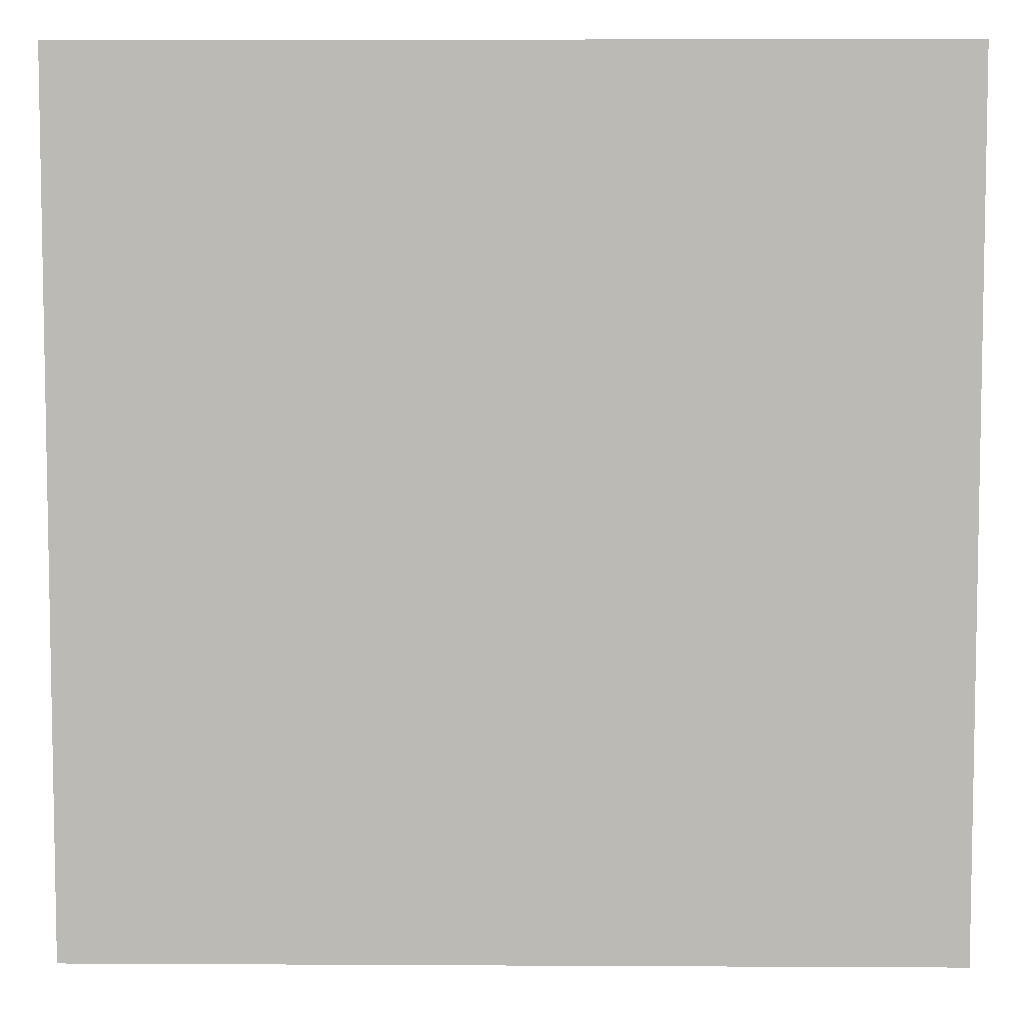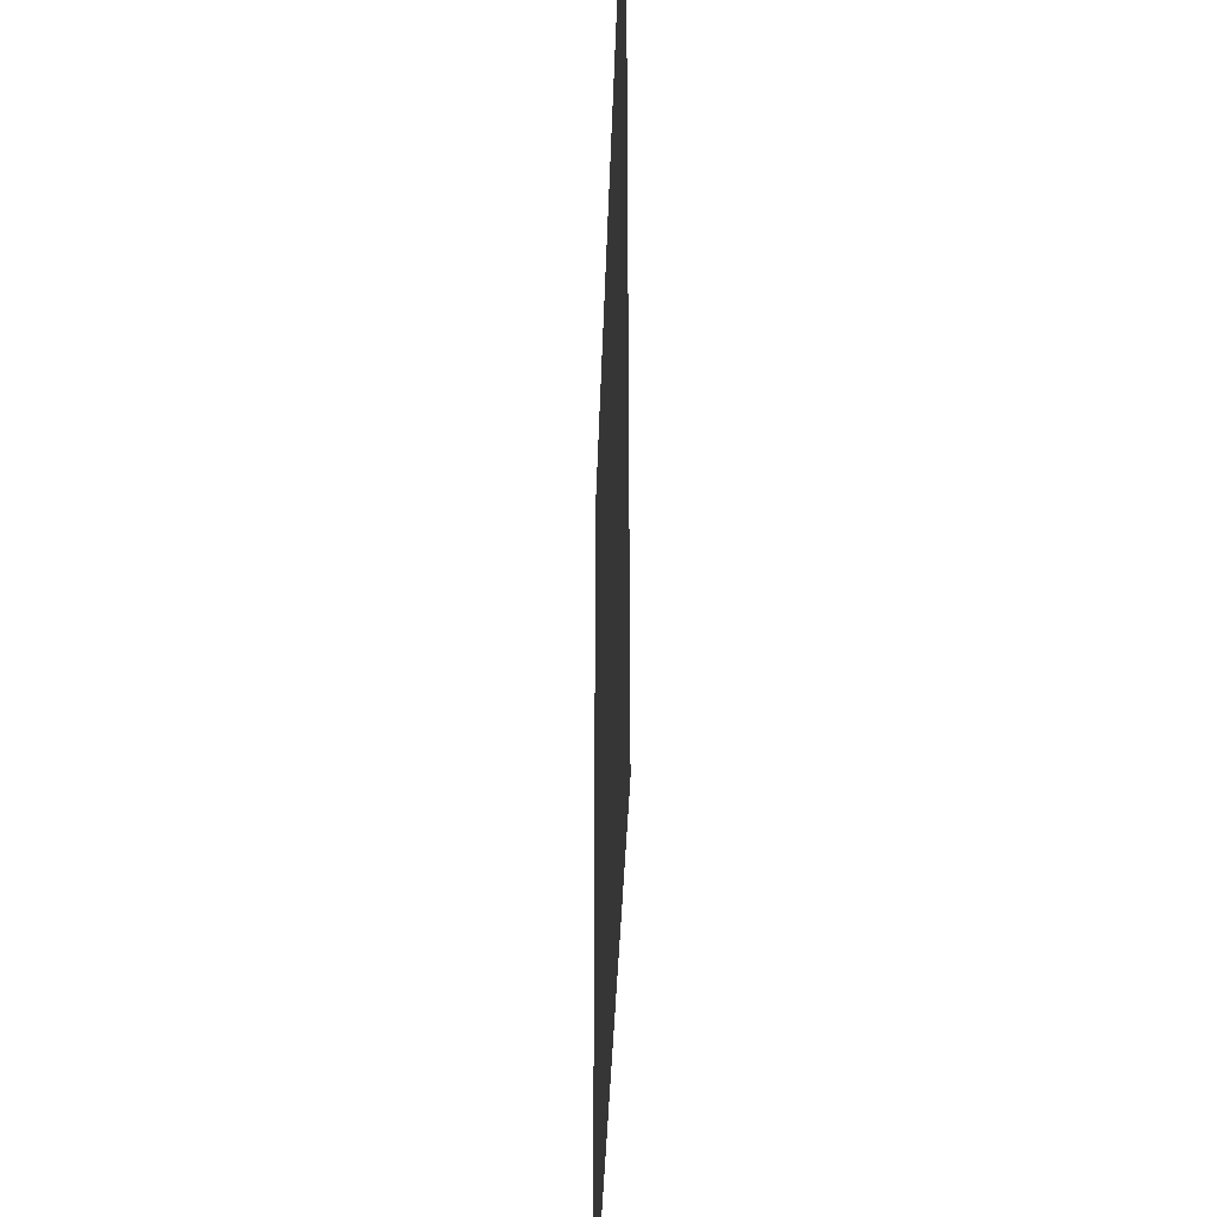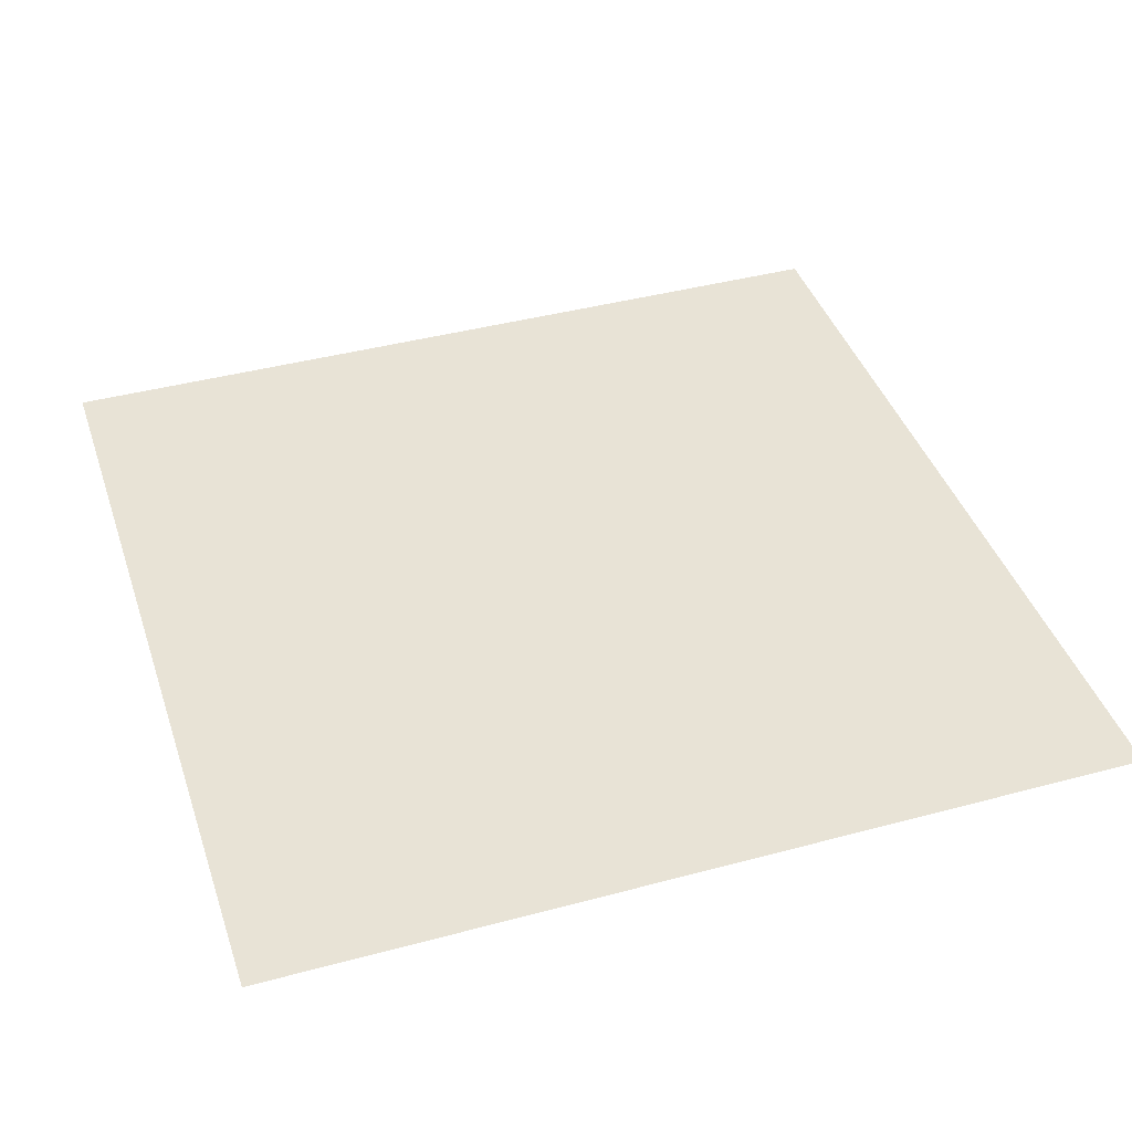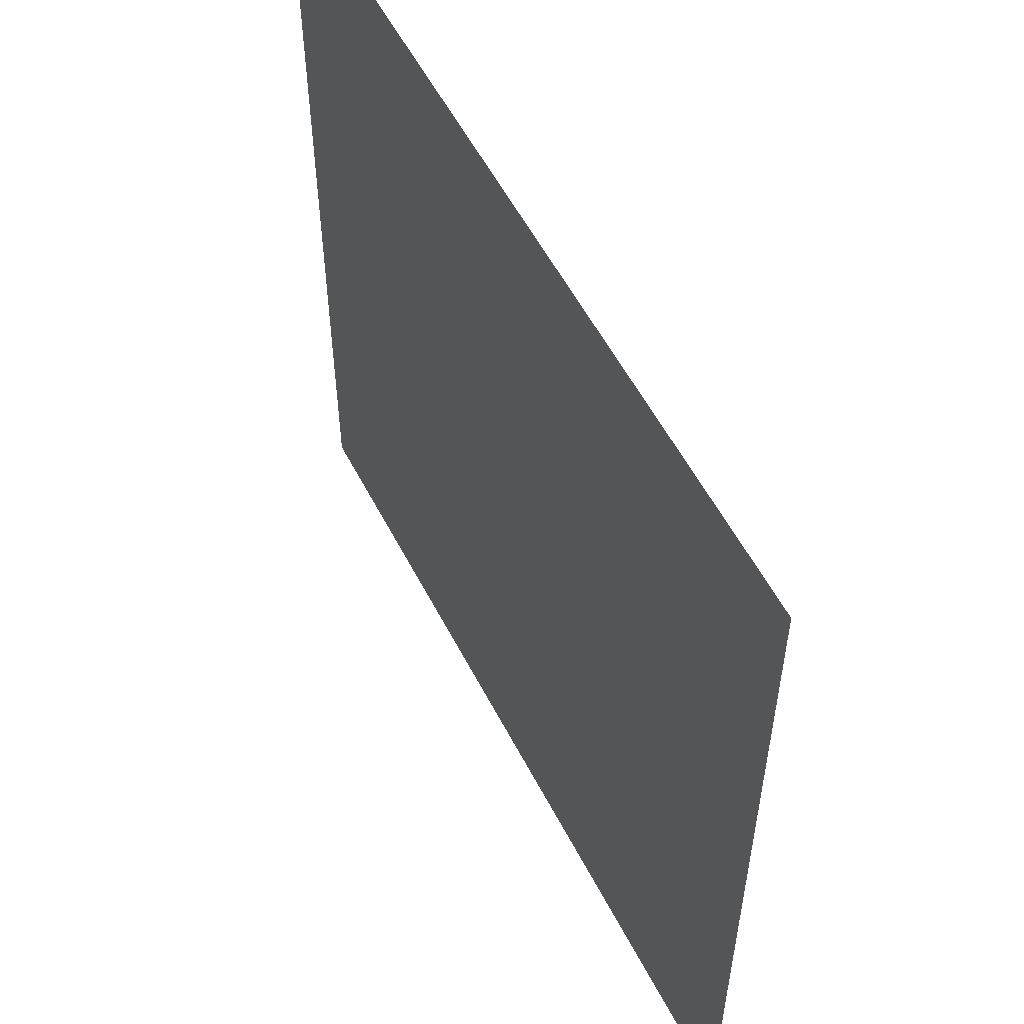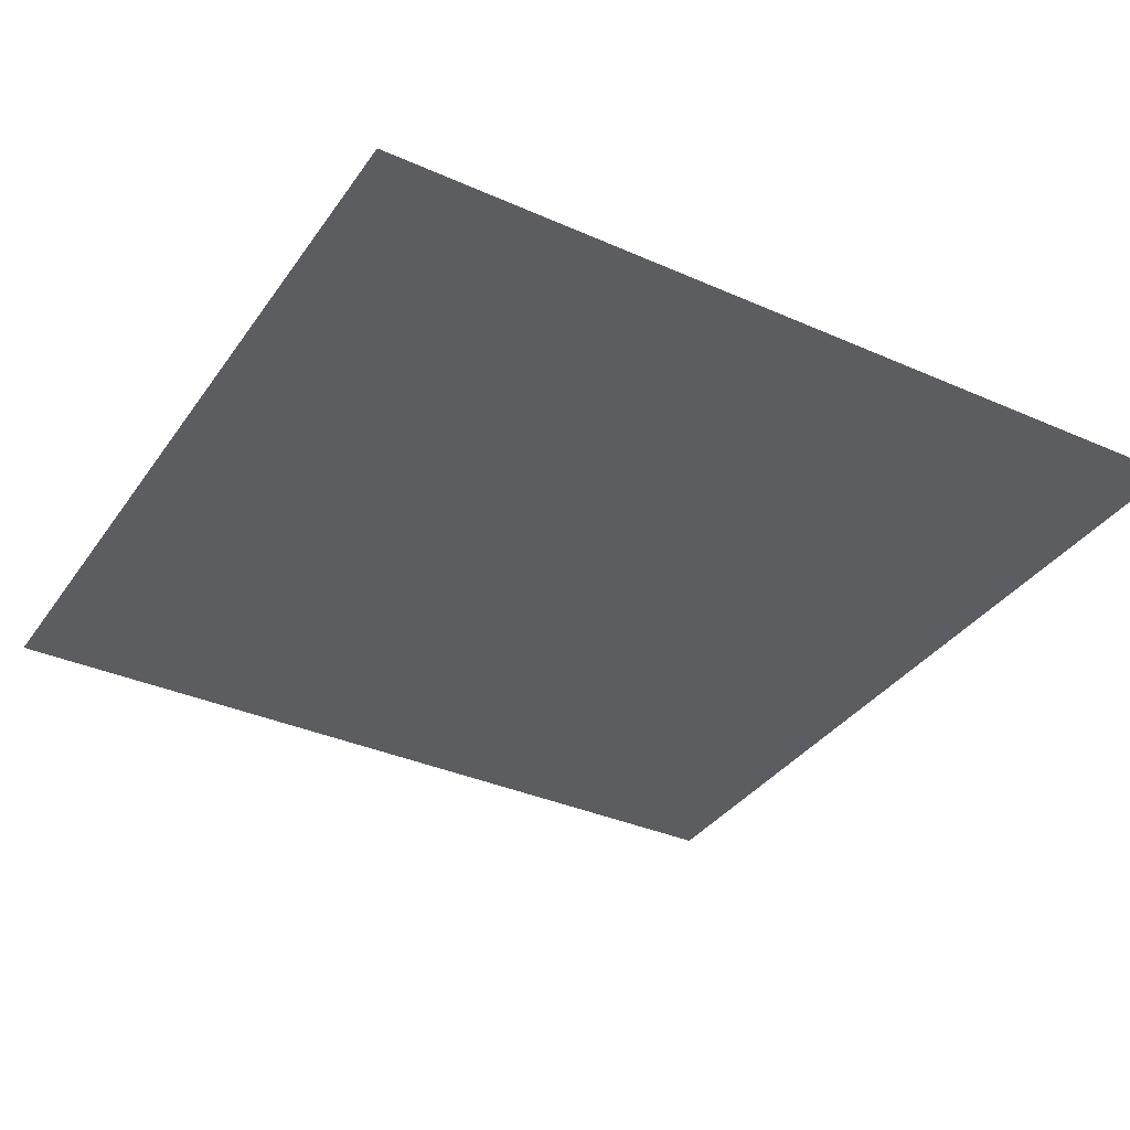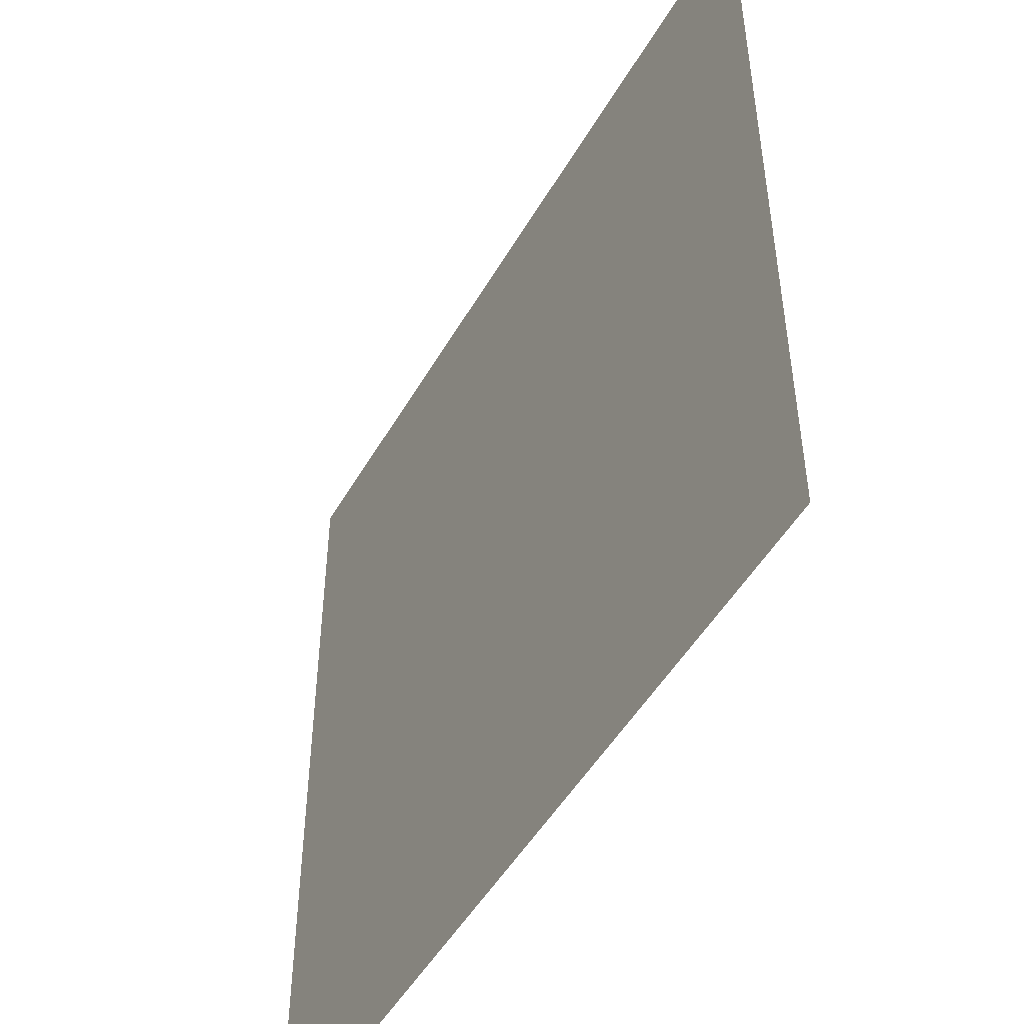
<metadata>
{"format":"obj","ext":"obj","renderer":"f3d","projection":"perspective","resolution":1024,"background":"white","views":[{"elev":6.4,"azim":0.9,"up":"+Z"},{"elev":-35.8,"azim":88.3,"up":"+Z"},{"elev":41.5,"azim":-18.0,"up":"+Y"},{"elev":55.7,"azim":63.0,"up":"+Z"},{"elev":-35.6,"azim":-30.3,"up":"+Y"},{"elev":-49.5,"azim":61.0,"up":"+Z"}]}
</metadata>
<code>
o Grid
v -3 -1 3
v -2.333 -1 3
v -1.667 -1 3
v -1 -1 3
v -0.3333 -1 3
v 0.3333 -1 3
v 1 -1 3
v 1.667 -1 3
v 2.333 -1 3
v 3 -1 3
v -3 -1 2.333
v -2.333 -1 2.333
v -1.667 -1 2.333
v -1 -1 2.333
v -0.3333 -1 2.333
v 0.3333 -1 2.333
v 1 -1 2.333
v 1.667 -1 2.333
v 2.333 -1 2.333
v 3 -1 2.333
v -3 -1 1.667
v -2.333 -1 1.667
v -1.667 -1 1.667
v -1 -1 1.667
v -0.3333 -1 1.667
v 0.3333 -1 1.667
v 1 -1 1.667
v 1.667 -1 1.667
v 2.333 -1 1.667
v 3 -1 1.667
v -3 -1 1
v -2.333 -1 1
v -1.667 -1 1
v -1 -1 1
v -0.3333 -1 1
v 0.3333 -1 1
v 1 -1 1
v 1.667 -1 1
v 2.333 -1 1
v 3 -1 1
v -3 -1 0.3333
v -2.333 -1 0.3333
v -1.667 -1 0.3333
v -1 -1 0.3333
v -0.3333 -1 0.3333
v 0.3333 -1 0.3333
v 1 -1 0.3333
v 1.667 -1 0.3333
v 2.333 -1 0.3333
v 3 -1 0.3333
v -3 -1 -0.3333
v -2.333 -1 -0.3333
v -1.667 -1 -0.3333
v -1 -1 -0.3333
v -0.3333 -1 -0.3333
v 0.3333 -1 -0.3333
v 1 -1 -0.3333
v 1.667 -1 -0.3333
v 2.333 -1 -0.3333
v 3 -1 -0.3333
v -3 -1 -1
v -2.333 -1 -1
v -1.667 -1 -1
v -1 -1 -1
v -0.3333 -1 -1
v 0.3333 -1 -1
v 1 -1 -1
v 1.667 -1 -1
v 2.333 -1 -1
v 3 -1 -1
v -3 -1 -1.667
v -2.333 -1 -1.667
v -1.667 -1 -1.667
v -1 -1 -1.667
v -0.3333 -1 -1.667
v 0.3333 -1 -1.667
v 1 -1 -1.667
v 1.667 -1 -1.667
v 2.333 -1 -1.667
v 3 -1 -1.667
v -3 -1 -2.333
v -2.333 -1 -2.333
v -1.667 -1 -2.333
v -1 -1 -2.333
v -0.3333 -1 -2.333
v 0.3333 -1 -2.333
v 1 -1 -2.333
v 1.667 -1 -2.333
v 2.333 -1 -2.333
v 3 -1 -2.333
v -3 -1 -3
v -2.333 -1 -3
v -1.667 -1 -3
v -1 -1 -3
v -0.3333 -1 -3
v 0.3333 -1 -3
v 1 -1 -3
v 1.667 -1 -3
v 2.333 -1 -3
v 3 -1 -3
v -3 -1 2.333
v -2.333 -1 3
v -2.333 -1 2.333
v -2.333 -1 2.333
v -2.333 -1 2.333
v -1.667 -1 3
v -1.667 -1 2.333
v -1.667 -1 2.333
v -1.667 -1 2.333
v -1 -1 3
v -1 -1 2.333
v -1 -1 2.333
v -1 -1 2.333
v -0.3333 -1 3
v -0.3333 -1 2.333
v -0.3333 -1 2.333
v -0.3333 -1 2.333
v 0.3333 -1 3
v 0.3333 -1 2.333
v 0.3333 -1 2.333
v 0.3333 -1 2.333
v 1 -1 3
v 1 -1 2.333
v 1 -1 2.333
v 1 -1 2.333
v 1.667 -1 3
v 1.667 -1 2.333
v 1.667 -1 2.333
v 1.667 -1 2.333
v 2.333 -1 3
v 2.333 -1 2.333
v 2.333 -1 2.333
v 2.333 -1 2.333
v 3 -1 2.333
v -3 -1 1.667
v -2.333 -1 1.667
v -2.333 -1 1.667
v -2.333 -1 1.667
v -1.667 -1 1.667
v -1.667 -1 1.667
v -1.667 -1 1.667
v -1 -1 1.667
v -1 -1 1.667
v -1 -1 1.667
v -0.3333 -1 1.667
v -0.3333 -1 1.667
v -0.3333 -1 1.667
v 0.3333 -1 1.667
v 0.3333 -1 1.667
v 0.3333 -1 1.667
v 1 -1 1.667
v 1 -1 1.667
v 1 -1 1.667
v 1.667 -1 1.667
v 1.667 -1 1.667
v 1.667 -1 1.667
v 2.333 -1 1.667
v 2.333 -1 1.667
v 2.333 -1 1.667
v 3 -1 1.667
v -3 -1 1
v -2.333 -1 1
v -2.333 -1 1
v -2.333 -1 1
v -1.667 -1 1
v -1.667 -1 1
v -1.667 -1 1
v -1 -1 1
v -1 -1 1
v -1 -1 1
v -0.3333 -1 1
v -0.3333 -1 1
v -0.3333 -1 1
v 0.3333 -1 1
v 0.3333 -1 1
v 0.3333 -1 1
v 1 -1 1
v 1 -1 1
v 1 -1 1
v 1.667 -1 1
v 1.667 -1 1
v 1.667 -1 1
v 2.333 -1 1
v 2.333 -1 1
v 2.333 -1 1
v 3 -1 1
v -3 -1 0.3333
v -2.333 -1 0.3333
v -2.333 -1 0.3333
v -2.333 -1 0.3333
v -1.667 -1 0.3333
v -1.667 -1 0.3333
v -1.667 -1 0.3333
v -1 -1 0.3333
v -1 -1 0.3333
v -1 -1 0.3333
v -0.3333 -1 0.3333
v -0.3333 -1 0.3333
v -0.3333 -1 0.3333
v 0.3333 -1 0.3333
v 0.3333 -1 0.3333
v 0.3333 -1 0.3333
v 1 -1 0.3333
v 1 -1 0.3333
v 1 -1 0.3333
v 1.667 -1 0.3333
v 1.667 -1 0.3333
v 1.667 -1 0.3333
v 2.333 -1 0.3333
v 2.333 -1 0.3333
v 2.333 -1 0.3333
v 3 -1 0.3333
v -3 -1 -0.3333
v -2.333 -1 -0.3333
v -2.333 -1 -0.3333
v -2.333 -1 -0.3333
v -1.667 -1 -0.3333
v -1.667 -1 -0.3333
v -1.667 -1 -0.3333
v -1 -1 -0.3333
v -1 -1 -0.3333
v -1 -1 -0.3333
v -0.3333 -1 -0.3333
v -0.3333 -1 -0.3333
v -0.3333 -1 -0.3333
v 0.3333 -1 -0.3333
v 0.3333 -1 -0.3333
v 0.3333 -1 -0.3333
v 1 -1 -0.3333
v 1 -1 -0.3333
v 1 -1 -0.3333
v 1.667 -1 -0.3333
v 1.667 -1 -0.3333
v 1.667 -1 -0.3333
v 2.333 -1 -0.3333
v 2.333 -1 -0.3333
v 2.333 -1 -0.3333
v 3 -1 -0.3333
v -3 -1 -1
v -2.333 -1 -1
v -2.333 -1 -1
v -2.333 -1 -1
v -1.667 -1 -1
v -1.667 -1 -1
v -1.667 -1 -1
v -1 -1 -1
v -1 -1 -1
v -1 -1 -1
v -0.3333 -1 -1
v -0.3333 -1 -1
v -0.3333 -1 -1
v 0.3333 -1 -1
v 0.3333 -1 -1
v 0.3333 -1 -1
v 1 -1 -1
v 1 -1 -1
v 1 -1 -1
v 1.667 -1 -1
v 1.667 -1 -1
v 1.667 -1 -1
v 2.333 -1 -1
v 2.333 -1 -1
v 2.333 -1 -1
v 3 -1 -1
v -3 -1 -1.667
v -2.333 -1 -1.667
v -2.333 -1 -1.667
v -2.333 -1 -1.667
v -1.667 -1 -1.667
v -1.667 -1 -1.667
v -1.667 -1 -1.667
v -1 -1 -1.667
v -1 -1 -1.667
v -1 -1 -1.667
v -0.3333 -1 -1.667
v -0.3333 -1 -1.667
v -0.3333 -1 -1.667
v 0.3333 -1 -1.667
v 0.3333 -1 -1.667
v 0.3333 -1 -1.667
v 1 -1 -1.667
v 1 -1 -1.667
v 1 -1 -1.667
v 1.667 -1 -1.667
v 1.667 -1 -1.667
v 1.667 -1 -1.667
v 2.333 -1 -1.667
v 2.333 -1 -1.667
v 2.333 -1 -1.667
v 3 -1 -1.667
v -3 -1 -2.333
v -2.333 -1 -2.333
v -2.333 -1 -2.333
v -2.333 -1 -2.333
v -1.667 -1 -2.333
v -1.667 -1 -2.333
v -1.667 -1 -2.333
v -1 -1 -2.333
v -1 -1 -2.333
v -1 -1 -2.333
v -0.3333 -1 -2.333
v -0.3333 -1 -2.333
v -0.3333 -1 -2.333
v 0.3333 -1 -2.333
v 0.3333 -1 -2.333
v 0.3333 -1 -2.333
v 1 -1 -2.333
v 1 -1 -2.333
v 1 -1 -2.333
v 1.667 -1 -2.333
v 1.667 -1 -2.333
v 1.667 -1 -2.333
v 2.333 -1 -2.333
v 2.333 -1 -2.333
v 2.333 -1 -2.333
v 3 -1 -2.333
v -2.333 -1 -3
v -1.667 -1 -3
v -1 -1 -3
v -0.3333 -1 -3
v 0.3333 -1 -3
v 1 -1 -3
v 1.667 -1 -3
v 2.333 -1 -3
f 102 101 1
f 106 104 2
f 110 108 3
f 114 112 4
f 118 116 5
f 122 120 6
f 126 124 7
f 130 128 8
f 10 132 9
f 105 135 11
f 109 137 12
f 113 140 13
f 117 143 14
f 121 146 15
f 125 149 16
f 129 152 17
f 133 155 18
f 20 158 19
f 138 161 21
f 141 163 22
f 144 166 23
f 147 169 24
f 150 172 25
f 153 175 26
f 156 178 27
f 159 181 28
f 30 184 29
f 164 187 31
f 167 189 32
f 170 192 33
f 173 195 34
f 176 198 35
f 179 201 36
f 182 204 37
f 185 207 38
f 40 210 39
f 190 213 41
f 193 215 42
f 196 218 43
f 199 221 44
f 202 224 45
f 205 227 46
f 208 230 47
f 211 233 48
f 50 236 49
f 216 239 51
f 219 241 52
f 222 244 53
f 225 247 54
f 228 250 55
f 231 253 56
f 234 256 57
f 237 259 58
f 60 262 59
f 242 265 61
f 245 267 62
f 248 270 63
f 251 273 64
f 254 276 65
f 257 279 66
f 260 282 67
f 263 285 68
f 70 288 69
f 268 291 71
f 271 293 72
f 274 296 73
f 277 299 74
f 280 302 75
f 283 305 76
f 286 308 77
f 289 311 78
f 80 314 79
f 294 91 81
f 297 92 82
f 300 93 83
f 303 94 84
f 306 95 85
f 309 96 86
f 312 97 87
f 315 98 88
f 90 99 89
f 102 103 101
f 106 107 104
f 110 111 108
f 114 115 112
f 118 119 116
f 122 123 120
f 126 127 124
f 130 131 128
f 10 134 132
f 105 136 135
f 109 139 137
f 113 142 140
f 117 145 143
f 121 148 146
f 125 151 149
f 129 154 152
f 133 157 155
f 20 160 158
f 138 162 161
f 141 165 163
f 144 168 166
f 147 171 169
f 150 174 172
f 153 177 175
f 156 180 178
f 159 183 181
f 30 186 184
f 164 188 187
f 167 191 189
f 170 194 192
f 173 197 195
f 176 200 198
f 179 203 201
f 182 206 204
f 185 209 207
f 40 212 210
f 190 214 213
f 193 217 215
f 196 220 218
f 199 223 221
f 202 226 224
f 205 229 227
f 208 232 230
f 211 235 233
f 50 238 236
f 216 240 239
f 219 243 241
f 222 246 244
f 225 249 247
f 228 252 250
f 231 255 253
f 234 258 256
f 237 261 259
f 60 264 262
f 242 266 265
f 245 269 267
f 248 272 270
f 251 275 273
f 254 278 276
f 257 281 279
f 260 284 282
f 263 287 285
f 70 290 288
f 268 292 291
f 271 295 293
f 274 298 296
f 277 301 299
f 280 304 302
f 283 307 305
f 286 310 308
f 289 313 311
f 80 316 314
f 294 317 91
f 297 318 92
f 300 319 93
f 303 320 94
f 306 321 95
f 309 322 96
f 312 323 97
f 315 324 98
f 90 100 99

</code>
